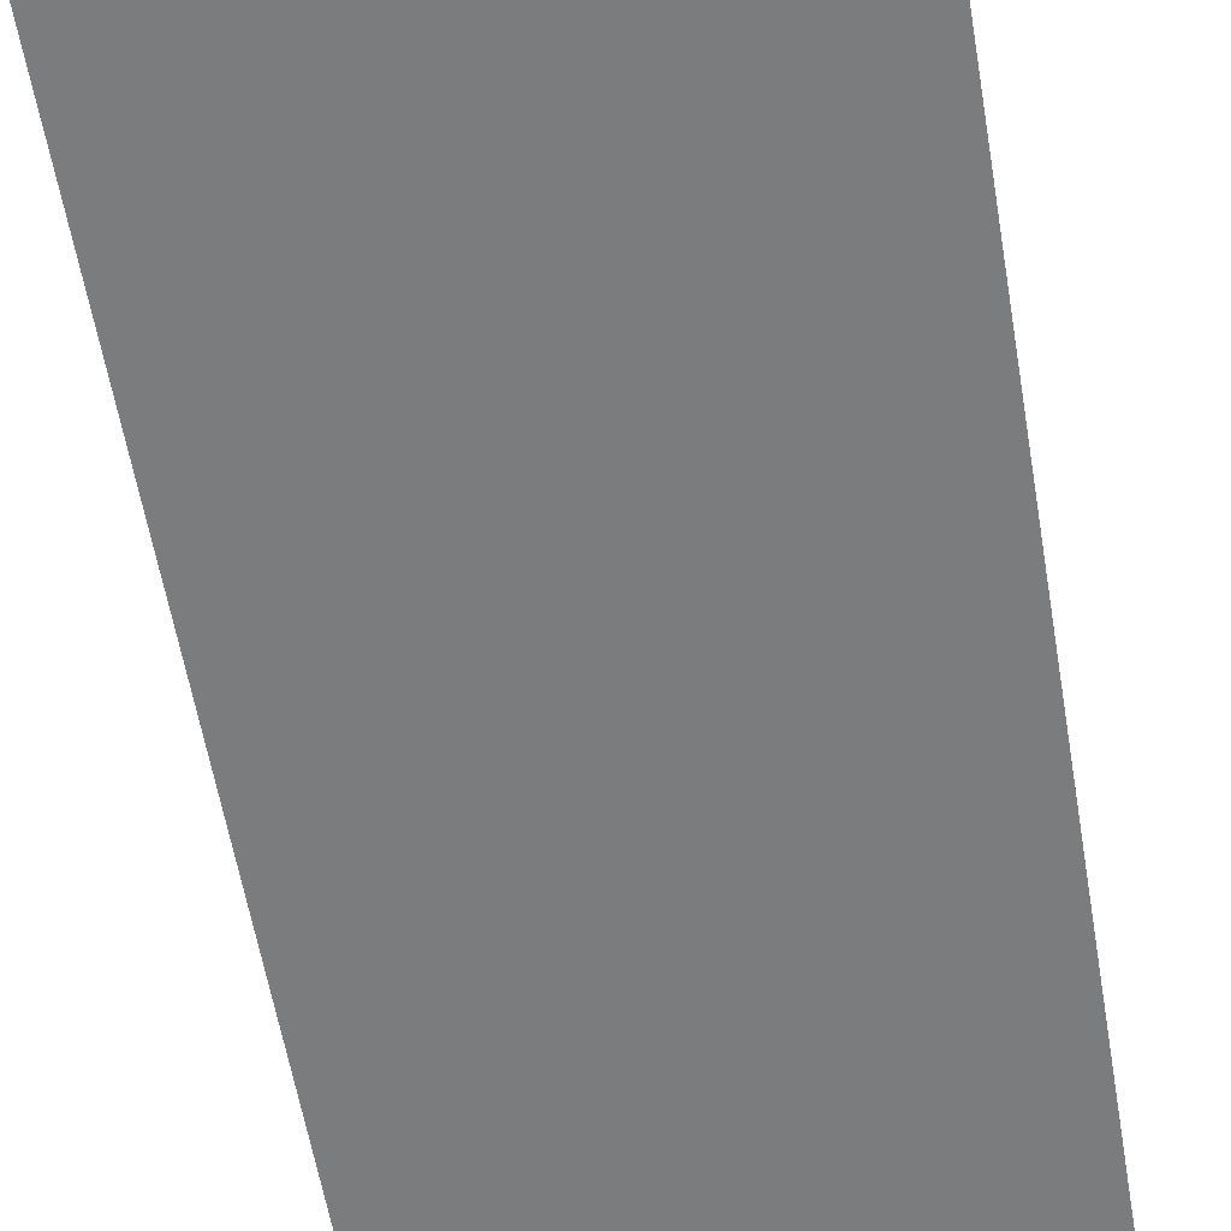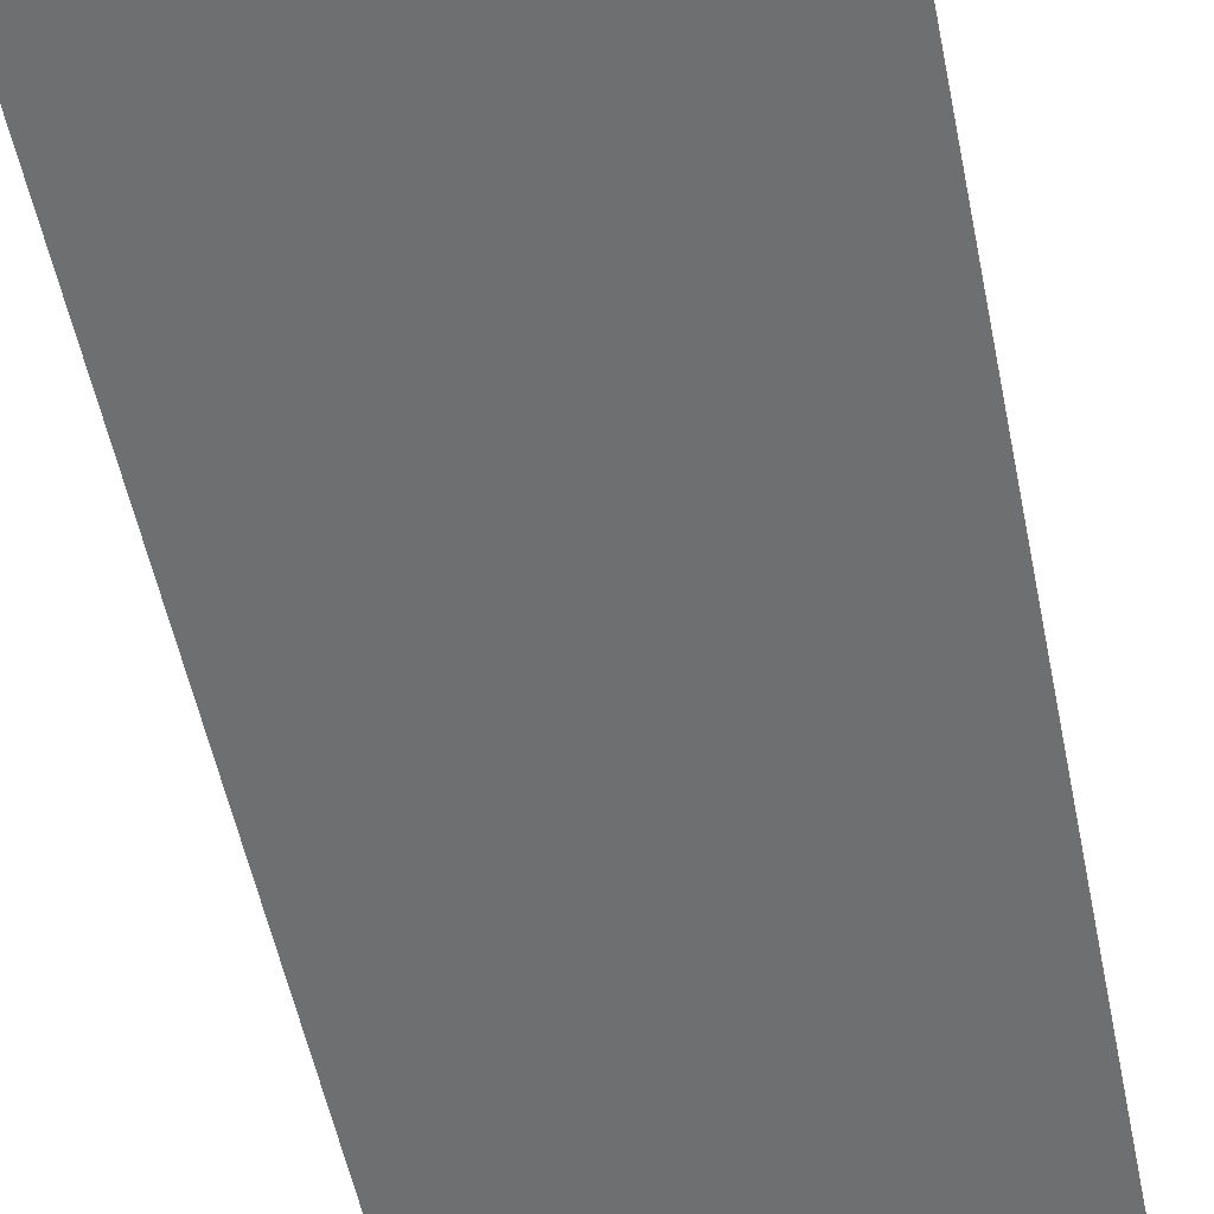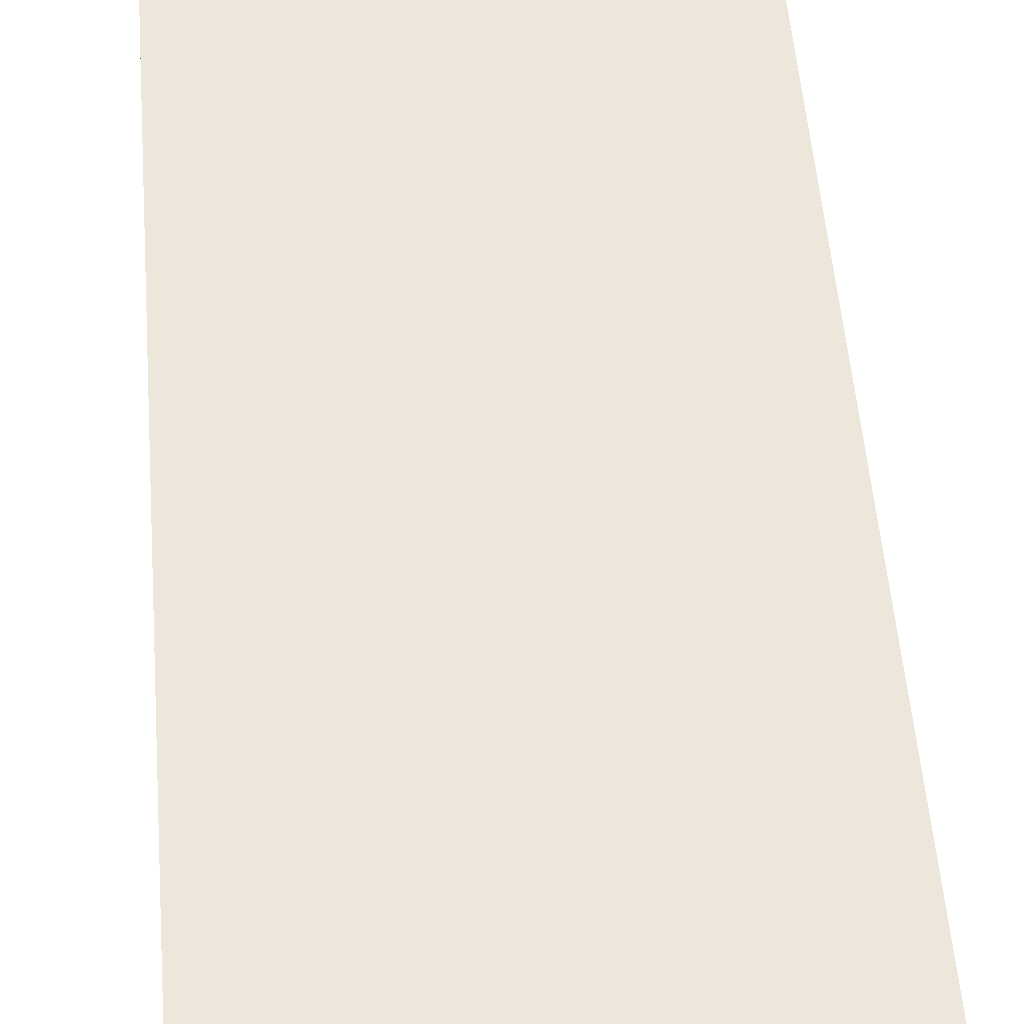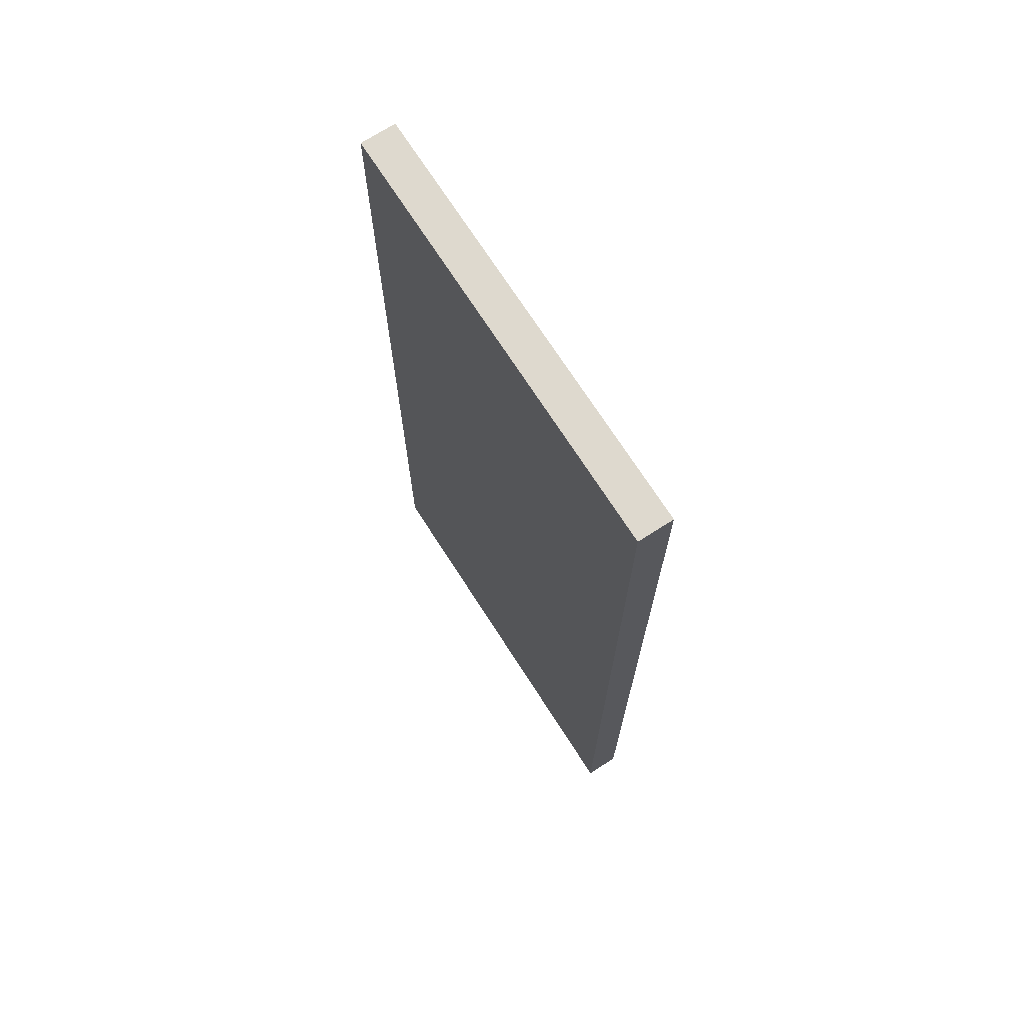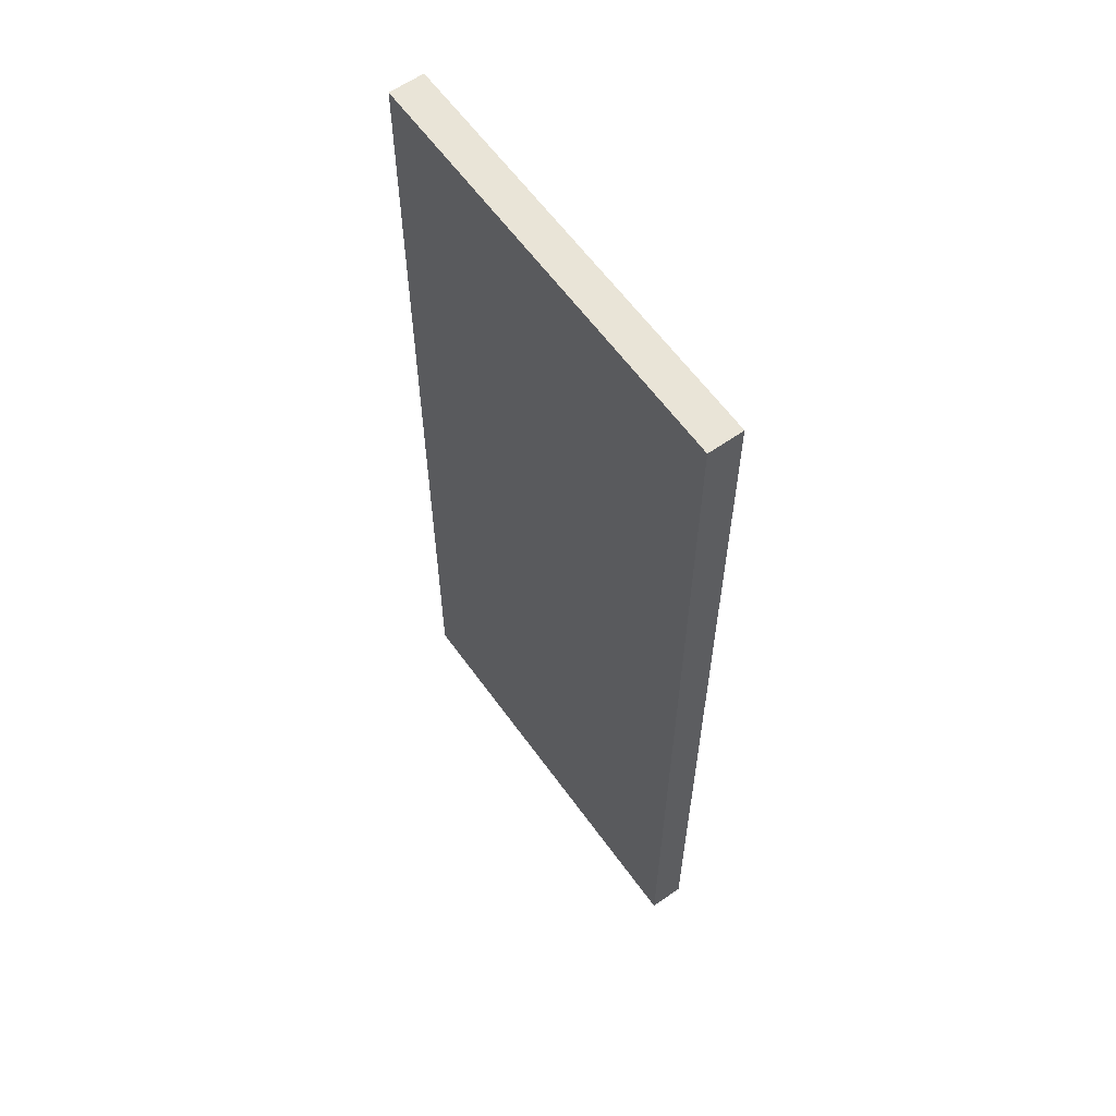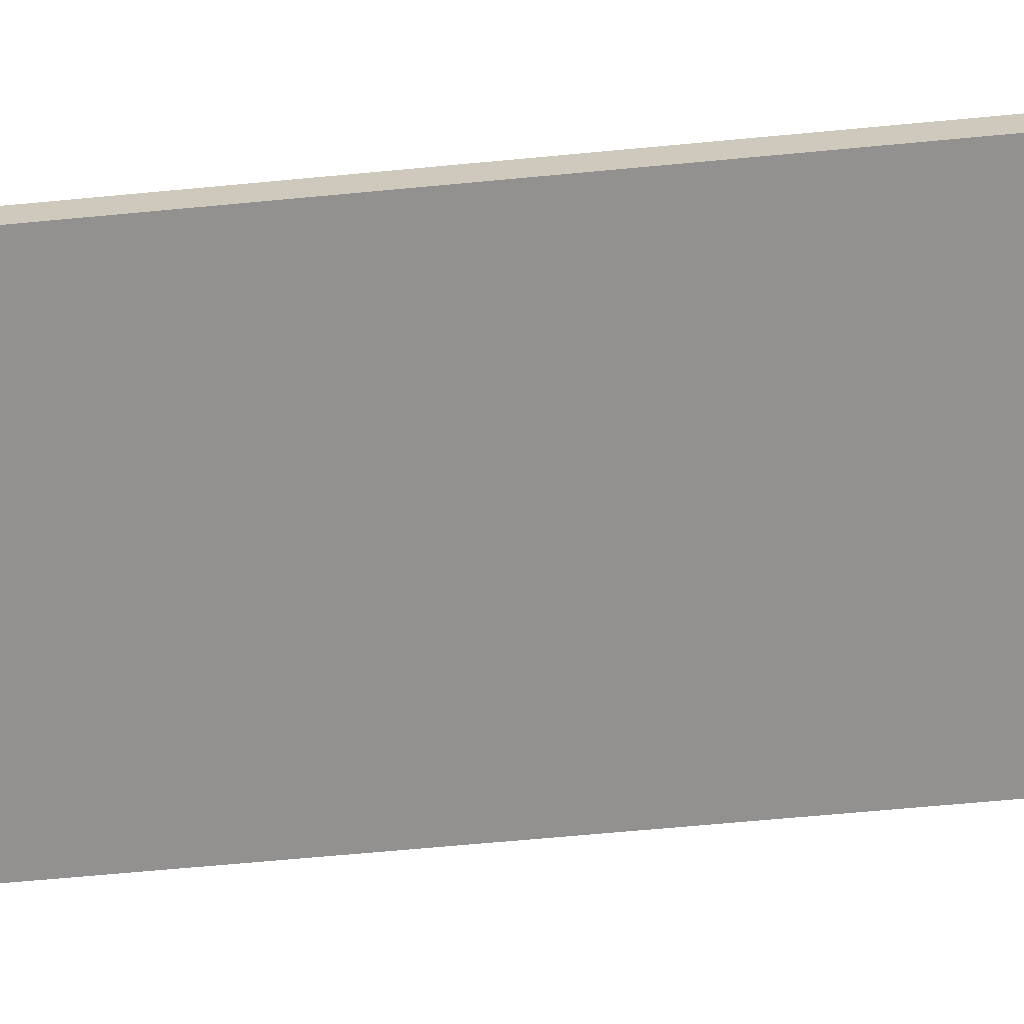
<metadata>
{"format":"obj","ext":"obj","renderer":"f3d","projection":"perspective","resolution":1024,"background":"white","views":[{"elev":-58.6,"azim":-170.4,"up":"+Z"},{"elev":-54.5,"azim":-168.5,"up":"+Z"},{"elev":53.9,"azim":175.4,"up":"+Z"},{"elev":71.5,"azim":57.3,"up":"+Y"},{"elev":61.0,"azim":54.4,"up":"+Y"},{"elev":-66.1,"azim":-84.6,"up":"+Z"}]}
</metadata>
<code>
o Cube.001_Cube.003
v 0.002382 -0.00313 0.03682
v 0.002382 1.146 0.03682
v 0.002382 1.146 -0.004157
v 0.002382 -0.00313 -0.004158
v 0.5029 1.146 -0.004157
v 0.5029 -0.00313 -0.004158
v 0.5029 1.146 0.03682
v 0.5029 -0.00313 0.03682
f 1 2 3 4
f 4 3 5 6
f 6 5 7 8
f 8 7 2 1
f 4 6 8 1
f 5 3 2 7

</code>
